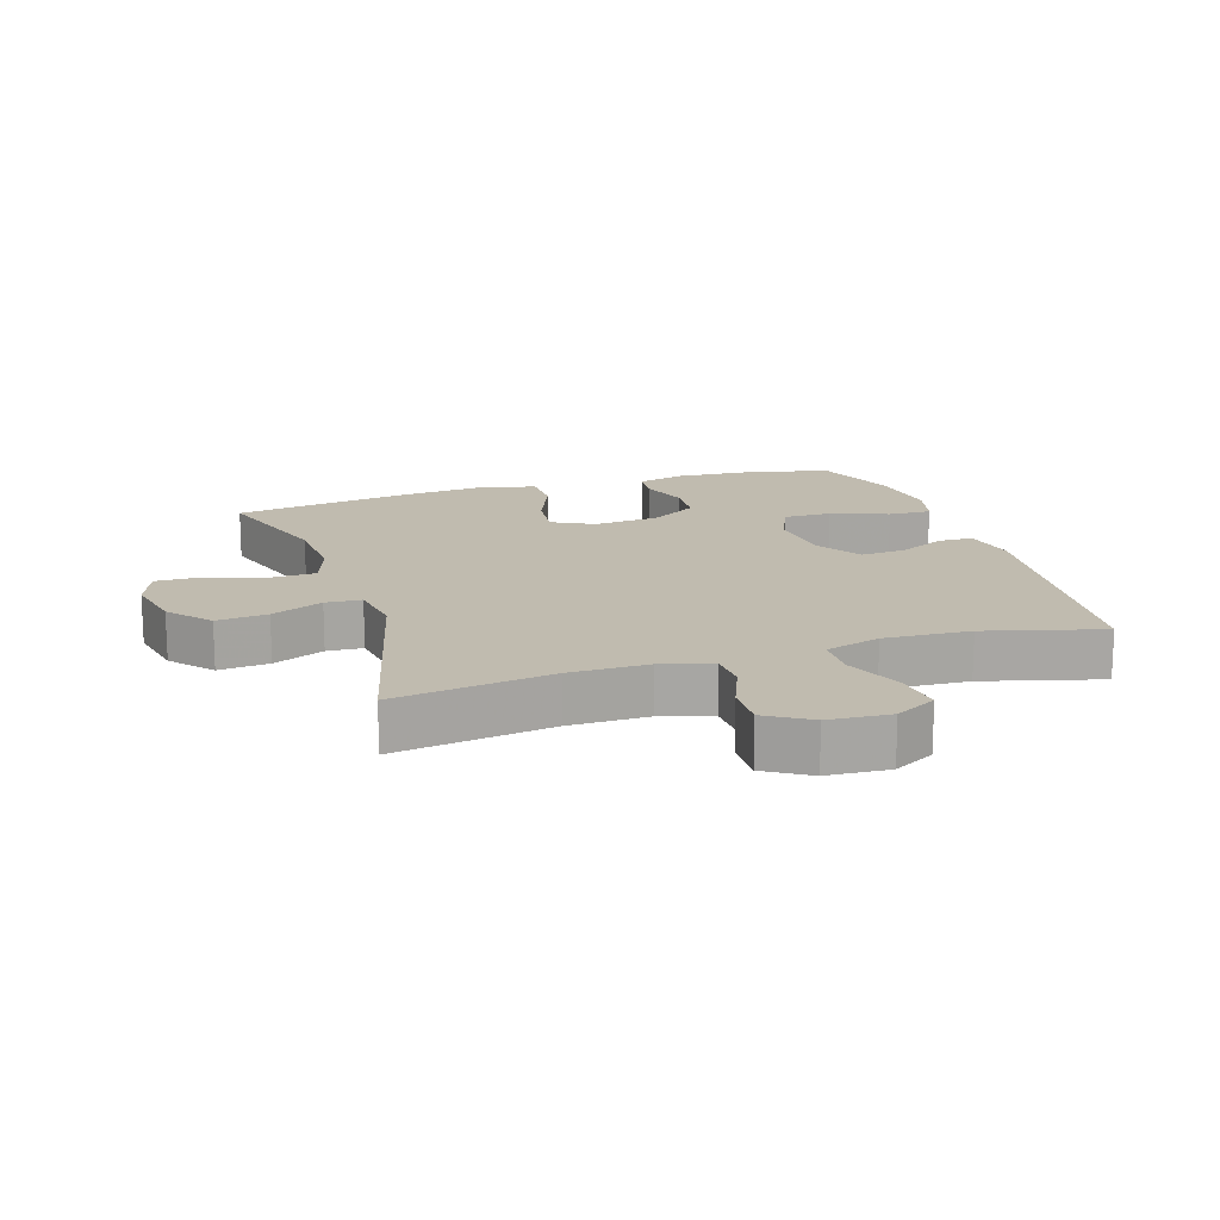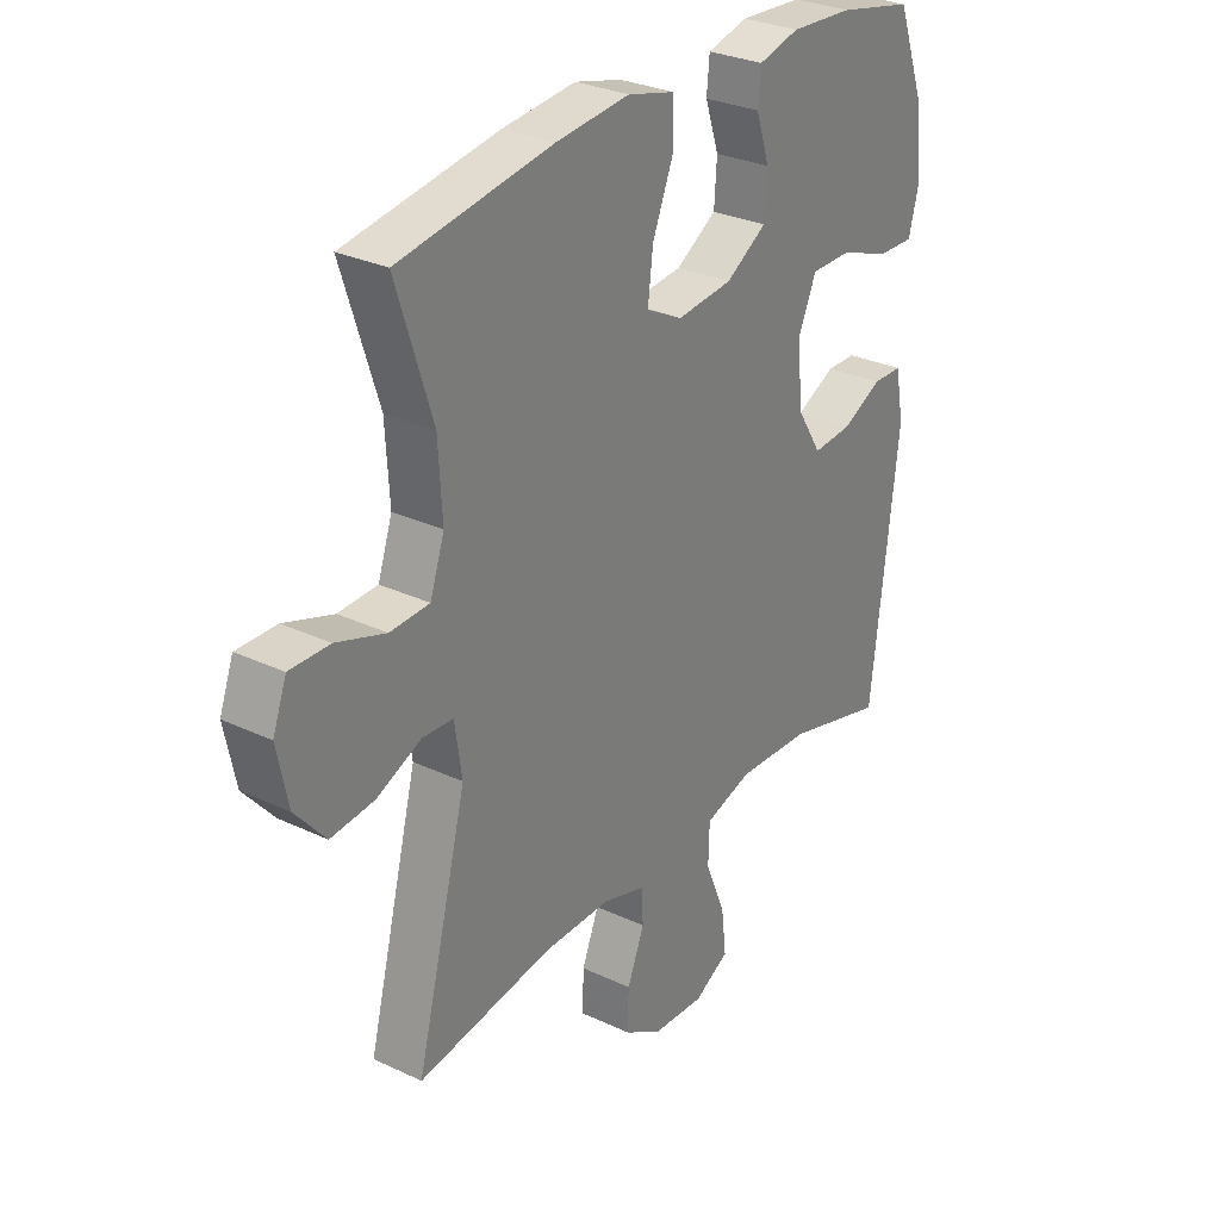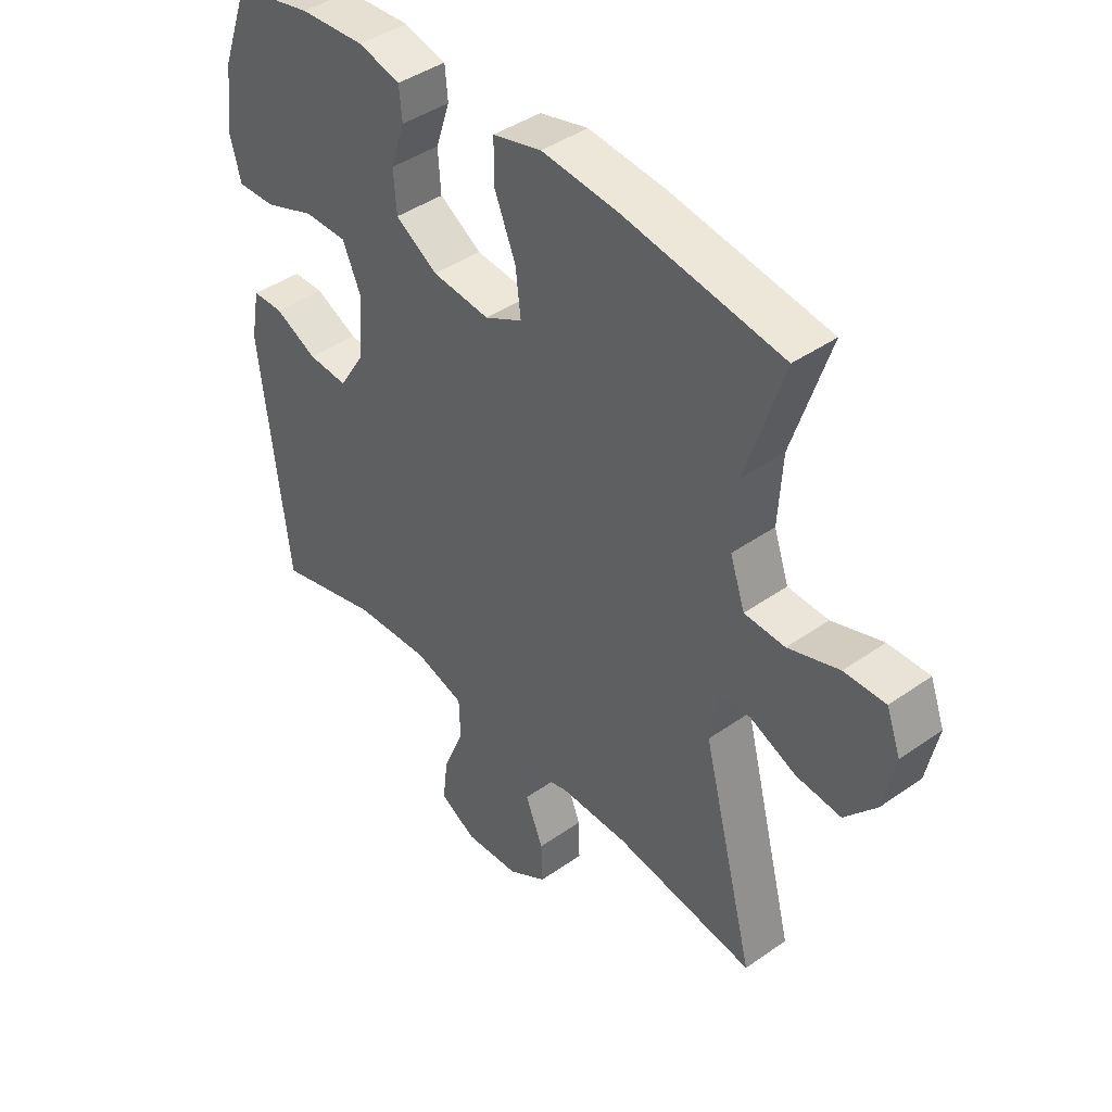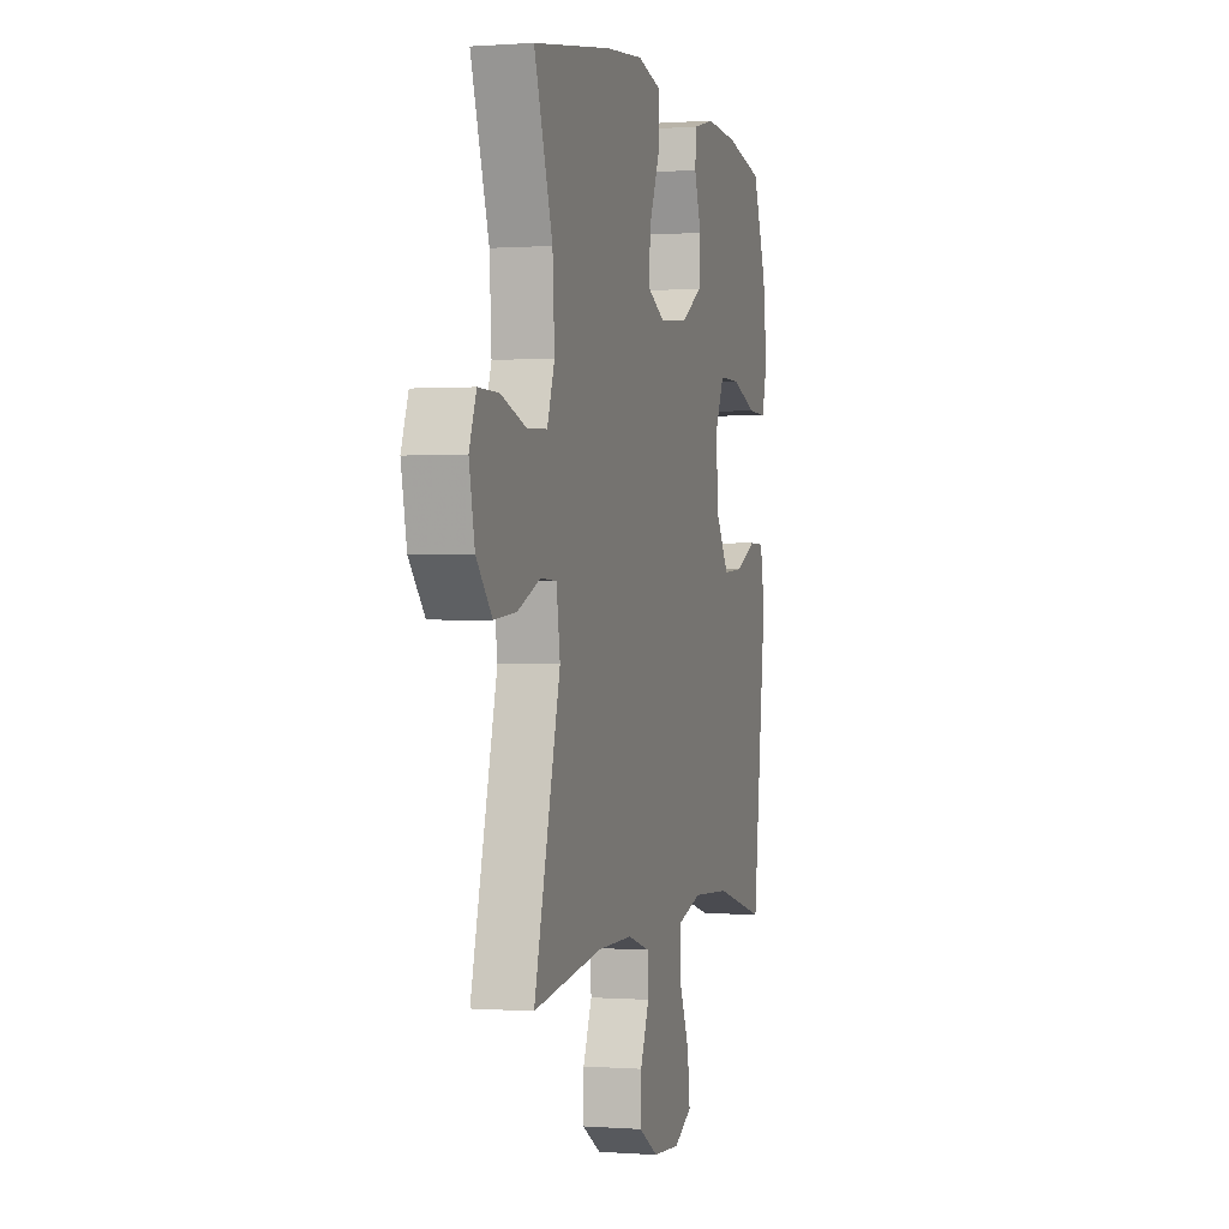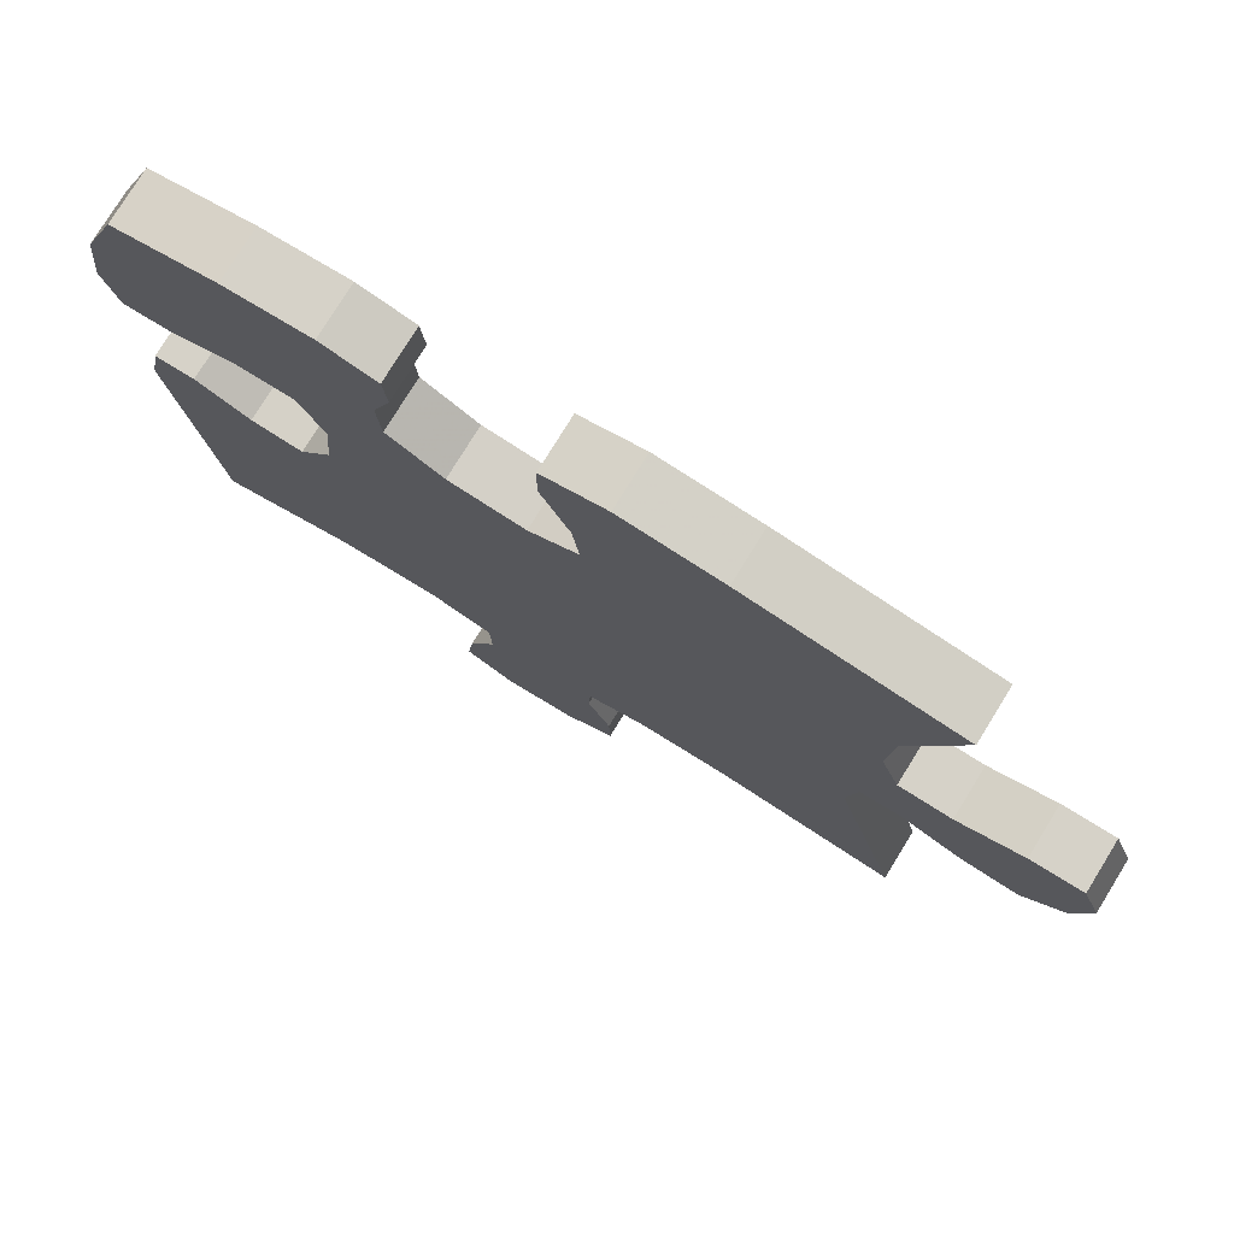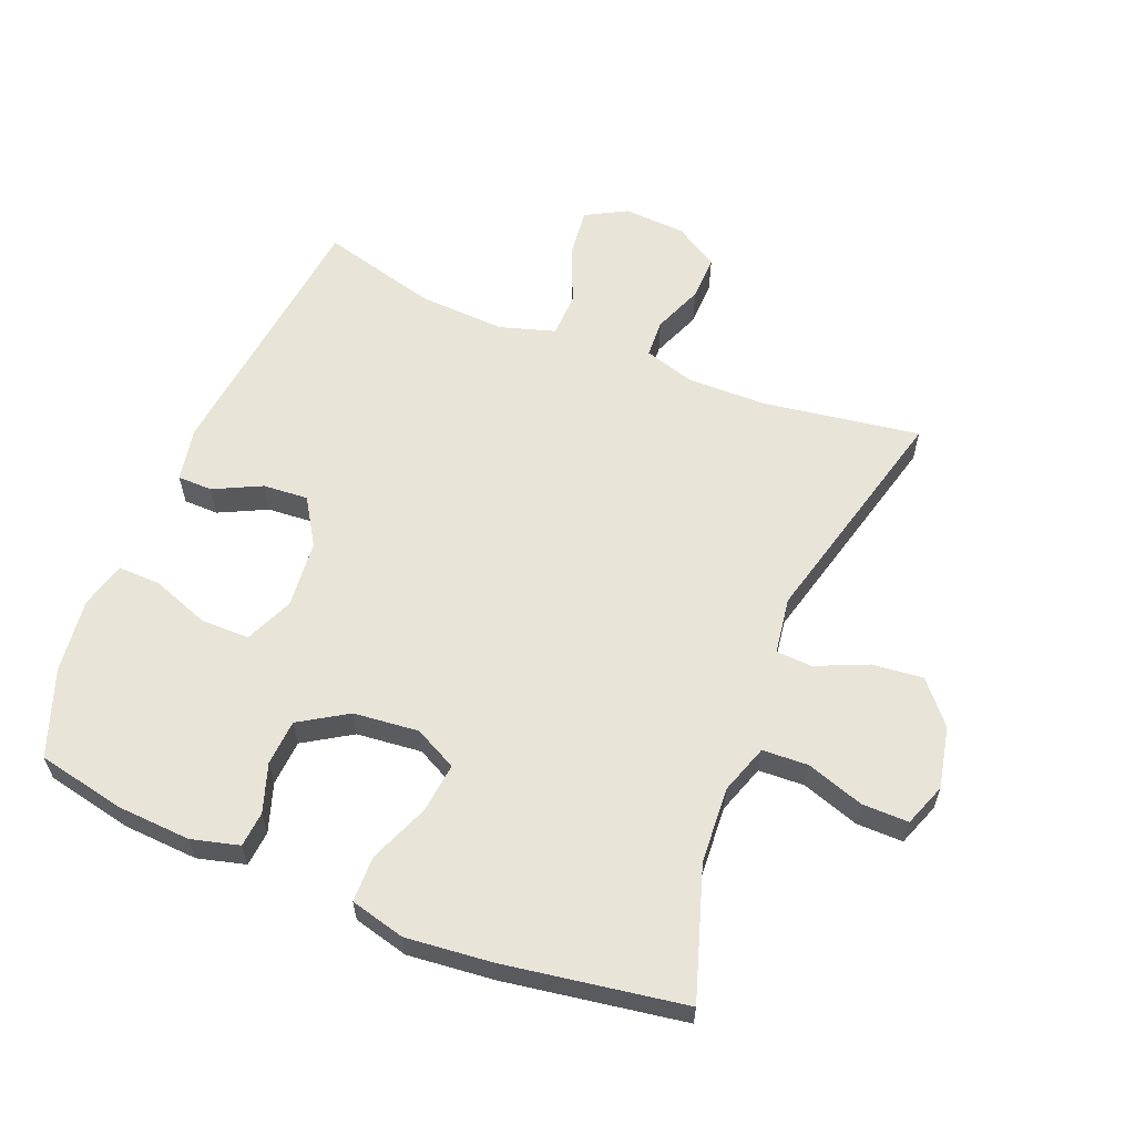
<metadata>
{"format":"obj","ext":"obj","renderer":"f3d","projection":"perspective","resolution":1024,"background":"white","views":[{"elev":16.0,"azim":162.3,"up":"+Y"},{"elev":29.4,"azim":124.9,"up":"+Z"},{"elev":42.3,"azim":49.9,"up":"+Z"},{"elev":0.2,"azim":105.9,"up":"+Z"},{"elev":77.8,"azim":31.7,"up":"+Z"},{"elev":60.2,"azim":21.9,"up":"+Y"}]}
</metadata>
<code>
v -0.5 0.07 0.5
v -0.364 0.07 0.529
v -0.25 0.07 0.536
v -0.176 0.07 0.517
v -0.171 0.07 0.462
v -0.196 0.07 0.387
v -0.191 0.07 0.316
v -0.117 0.07 0.27
v -0.016 0.07 0.26
v 0.05 0.07 0.294
v 0.041 0.07 0.371
v 0.003 0.07 0.464
v 0.004 0.07 0.535
v 0.089 0.07 0.557
v 0.222 0.07 0.544
v 0.5 0.07 0.5
v 0.435 0.07 0.298
v 0.428 0.07 0.18
v 0.454 0.07 0.104
v 0.525 0.07 0.101
v 0.614 0.07 0.131
v 0.686 0.07 0.132
v 0.711 0.07 0.065
v 0.691 0.07 -0.031
v 0.636 0.07 -0.095
v 0.557 0.07 -0.087
v 0.477 0.07 -0.052
v 0.421 0.07 -0.055
v 0.408 0.07 -0.143
v 0.5 0.07 -0.5
v 0.255 0.07 -0.463
v 0.133 0.07 -0.462
v 0.055 0.07 -0.486
v 0.052 0.07 -0.545
v 0.083 0.07 -0.622
v 0.085 0.07 -0.692
v 0.017 0.07 -0.734
v -0.079 0.07 -0.74
v -0.143 0.07 -0.705
v -0.134 0.07 -0.629
v -0.097 0.07 -0.539
v -0.099 0.07 -0.47
v -0.185 0.07 -0.444
v -0.319 0.07 -0.451
v -0.5 0.07 -0.5
v -0.549 0.07 -0.083
v -0.533 0.07 0.002
v -0.479 0.07 0.003
v -0.405 0.07 -0.033
v -0.335 0.07 -0.038
v -0.29 0.07 0.034
v -0.28 0.07 0.139
v -0.313 0.07 0.214
v -0.388 0.07 0.214
v -0.477 0.07 0.181
v -0.544 0.07 0.179
v -0.563 0.07 0.251
v -0.549 0.07 0.366
v -0.5 0 0.5
v -0.364 0 0.529
v -0.25 0 0.536
v -0.176 0 0.517
v -0.171 0 0.462
v -0.196 0 0.387
v -0.191 0 0.316
v -0.117 0 0.27
v -0.016 0 0.26
v 0.05 0 0.294
v 0.041 0 0.371
v 0.003 0 0.464
v 0.004 0 0.535
v 0.089 0 0.557
v 0.222 0 0.544
v 0.5 0 0.5
v 0.435 0 0.298
v 0.428 0 0.18
v 0.454 0 0.104
v 0.525 0 0.101
v 0.614 0 0.131
v 0.686 0 0.132
v 0.711 0 0.065
v 0.691 0 -0.031
v 0.636 0 -0.095
v 0.557 0 -0.087
v 0.477 0 -0.052
v 0.421 0 -0.055
v 0.408 0 -0.143
v 0.5 0 -0.5
v 0.255 0 -0.463
v 0.133 0 -0.462
v 0.055 0 -0.486
v 0.052 0 -0.545
v 0.083 0 -0.622
v 0.085 0 -0.692
v 0.017 0 -0.734
v -0.079 0 -0.74
v -0.143 0 -0.705
v -0.134 0 -0.629
v -0.097 0 -0.539
v -0.099 0 -0.47
v -0.185 0 -0.444
v -0.319 0 -0.451
v -0.5 0 -0.5
v -0.549 0 -0.083
v -0.533 0 0.002
v -0.479 0 0.003
v -0.405 0 -0.033
v -0.335 0 -0.038
v -0.29 0 0.034
v -0.28 0 0.139
v -0.313 0 0.214
v -0.388 0 0.214
v -0.477 0 0.181
v -0.544 0 0.179
v -0.563 0 0.251
v -0.549 0 0.366
f 54 55 56 57
f 53 54 57 58
f 46 47 48 49
f 44 45 46 49
f 43 44 49 50
f 42 43 50 51
f 38 39 40 41
f 38 41 42
f 37 38 42
f 34 35 36 37
f 33 34 37 42
f 32 33 42 51
f 29 30 31
f 28 29 31 32
f 24 25 26 27
f 24 27 28
f 23 24 28
f 20 21 22 23
f 19 20 23 28
f 18 19 28 32
f 14 15 16 17
f 11 12 13 14
f 10 11 14 17
f 9 10 17 18
f 3 4 5 6
f 3 6 7
f 2 3 7
f 53 58 1 2
f 52 53 2 7
f 51 52 7 8
f 18 32 51
f 8 9 18 51
f 115 114 113 112
f 116 115 112 111
f 107 106 105 104
f 107 104 103 102
f 108 107 102 101
f 109 108 101 100
f 99 98 97 96
f 100 99 96
f 100 96 95
f 95 94 93 92
f 100 95 92 91
f 109 100 91 90
f 89 88 87
f 90 89 87 86
f 85 84 83 82
f 86 85 82
f 86 82 81
f 81 80 79 78
f 86 81 78 77
f 90 86 77 76
f 75 74 73 72
f 72 71 70 69
f 75 72 69 68
f 76 75 68 67
f 64 63 62 61
f 65 64 61
f 65 61 60
f 60 59 116 111
f 65 60 111 110
f 66 65 110 109
f 109 90 76
f 109 76 67 66
f 1 59 60 2
f 2 60 61 3
f 3 61 62 4
f 4 62 63 5
f 5 63 64 6
f 6 64 65 7
f 7 65 66 8
f 8 66 67 9
f 9 67 68 10
f 10 68 69 11
f 11 69 70 12
f 12 70 71 13
f 13 71 72 14
f 14 72 73 15
f 15 73 74 16
f 16 74 75 17
f 17 75 76 18
f 18 76 77 19
f 19 77 78 20
f 20 78 79 21
f 21 79 80 22
f 22 80 81 23
f 23 81 82 24
f 24 82 83 25
f 25 83 84 26
f 26 84 85 27
f 27 85 86 28
f 28 86 87 29
f 29 87 88 30
f 30 88 89 31
f 31 89 90 32
f 32 90 91 33
f 33 91 92 34
f 34 92 93 35
f 35 93 94 36
f 36 94 95 37
f 37 95 96 38
f 38 96 97 39
f 39 97 98 40
f 40 98 99 41
f 41 99 100 42
f 42 100 101 43
f 43 101 102 44
f 44 102 103 45
f 45 103 104 46
f 46 104 105 47
f 47 105 106 48
f 48 106 107 49
f 49 107 108 50
f 50 108 109 51
f 51 109 110 52
f 52 110 111 53
f 53 111 112 54
f 54 112 113 55
f 55 113 114 56
f 56 114 115 57
f 57 115 116 58
f 58 116 59 1

</code>
